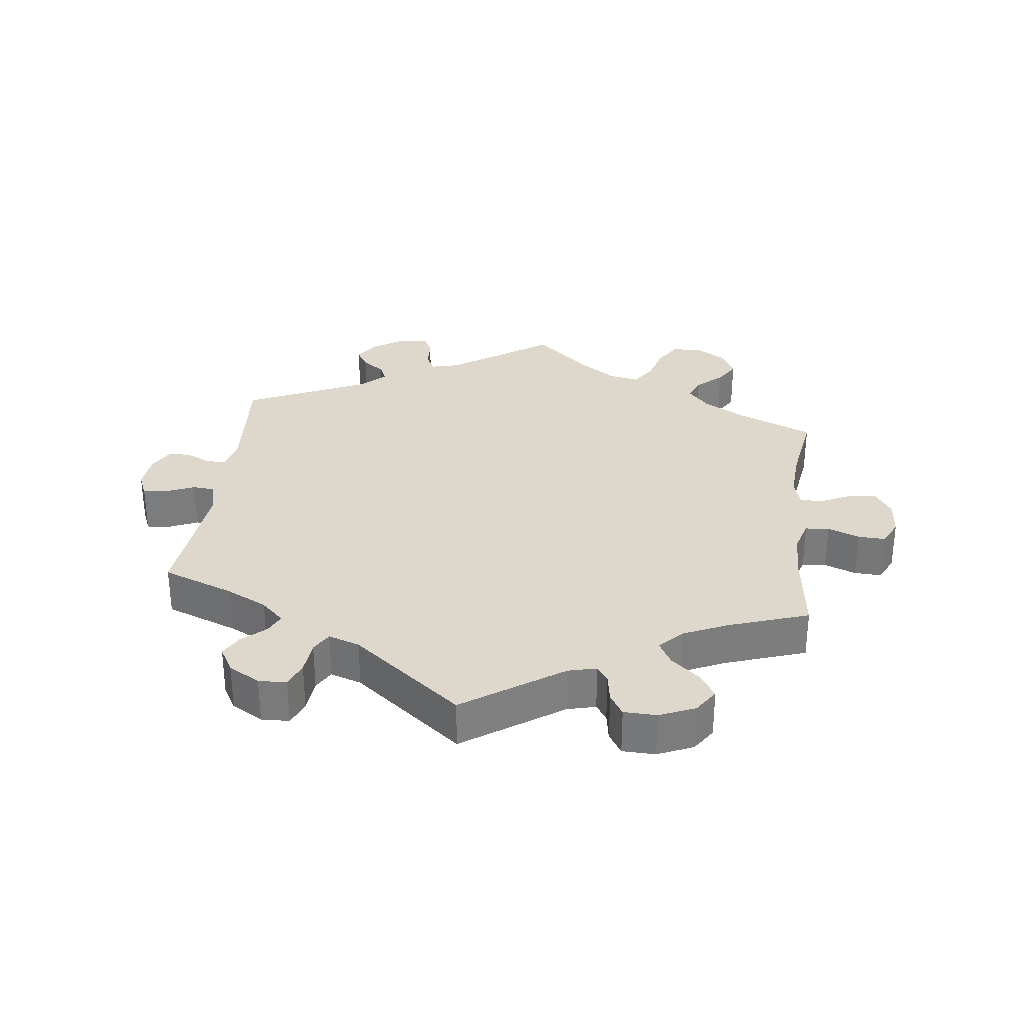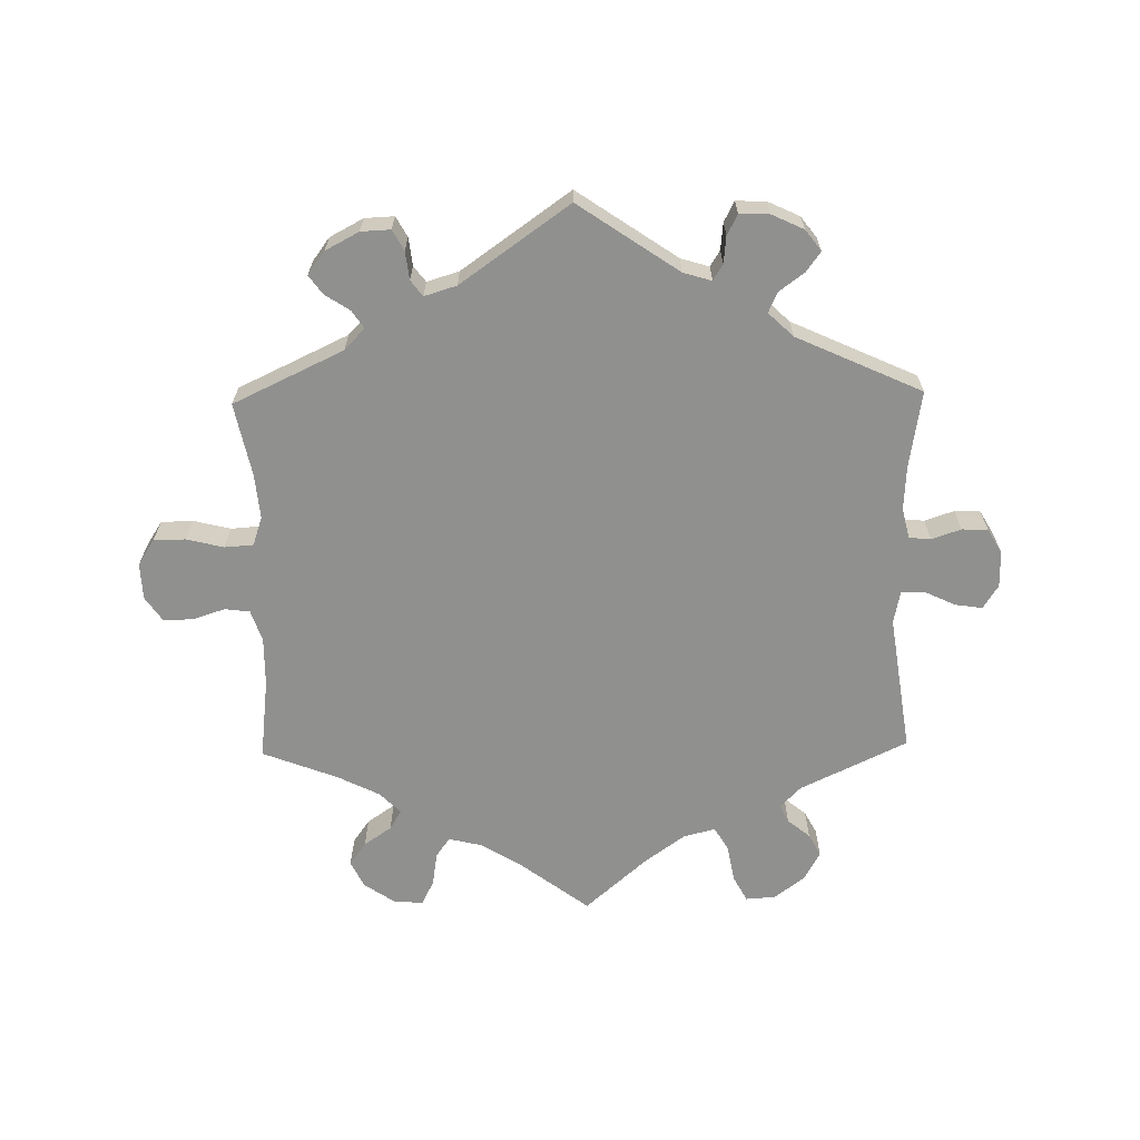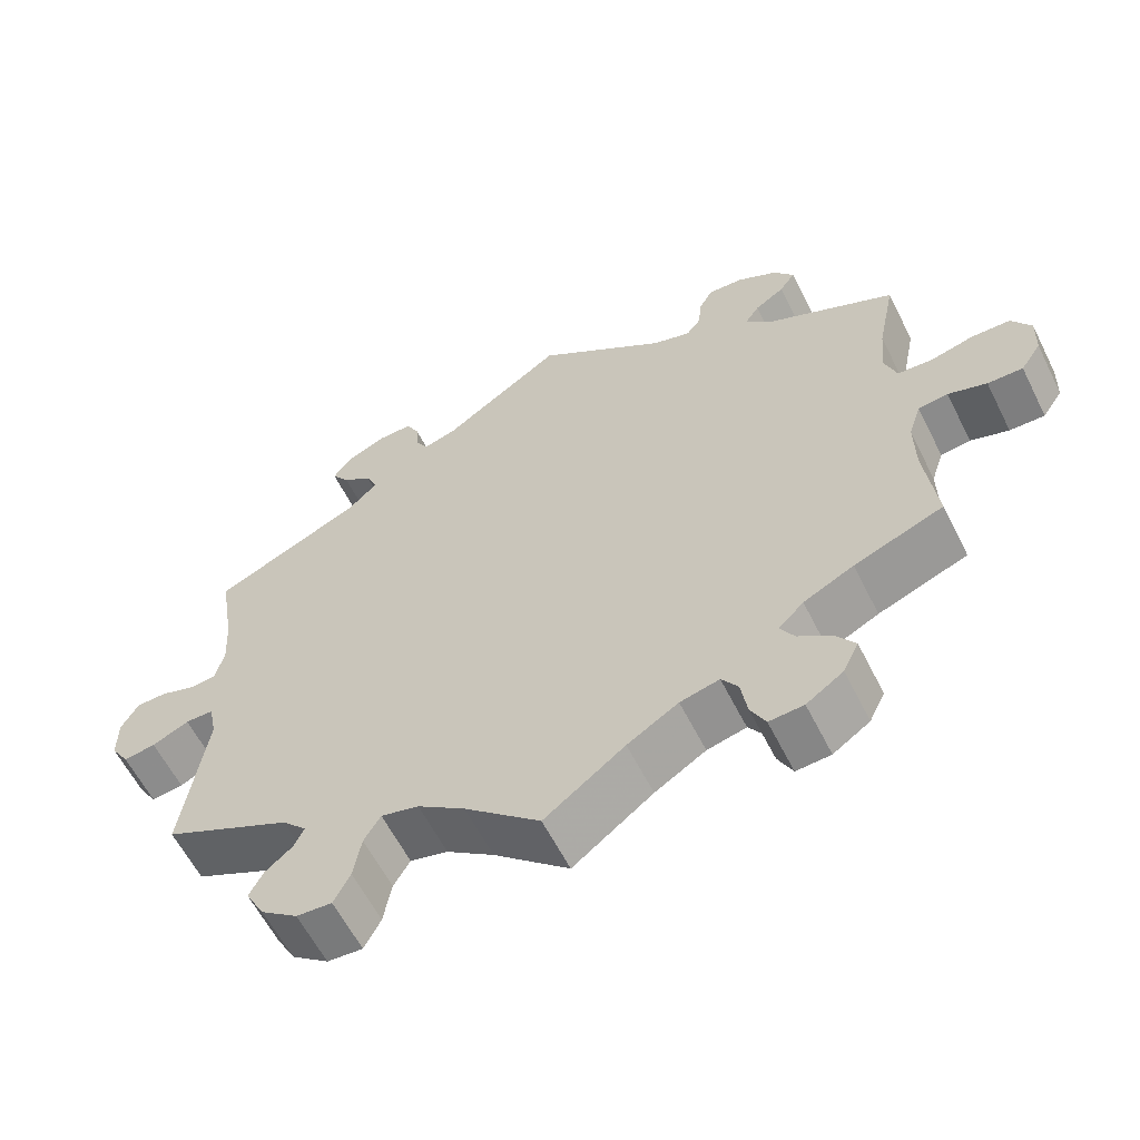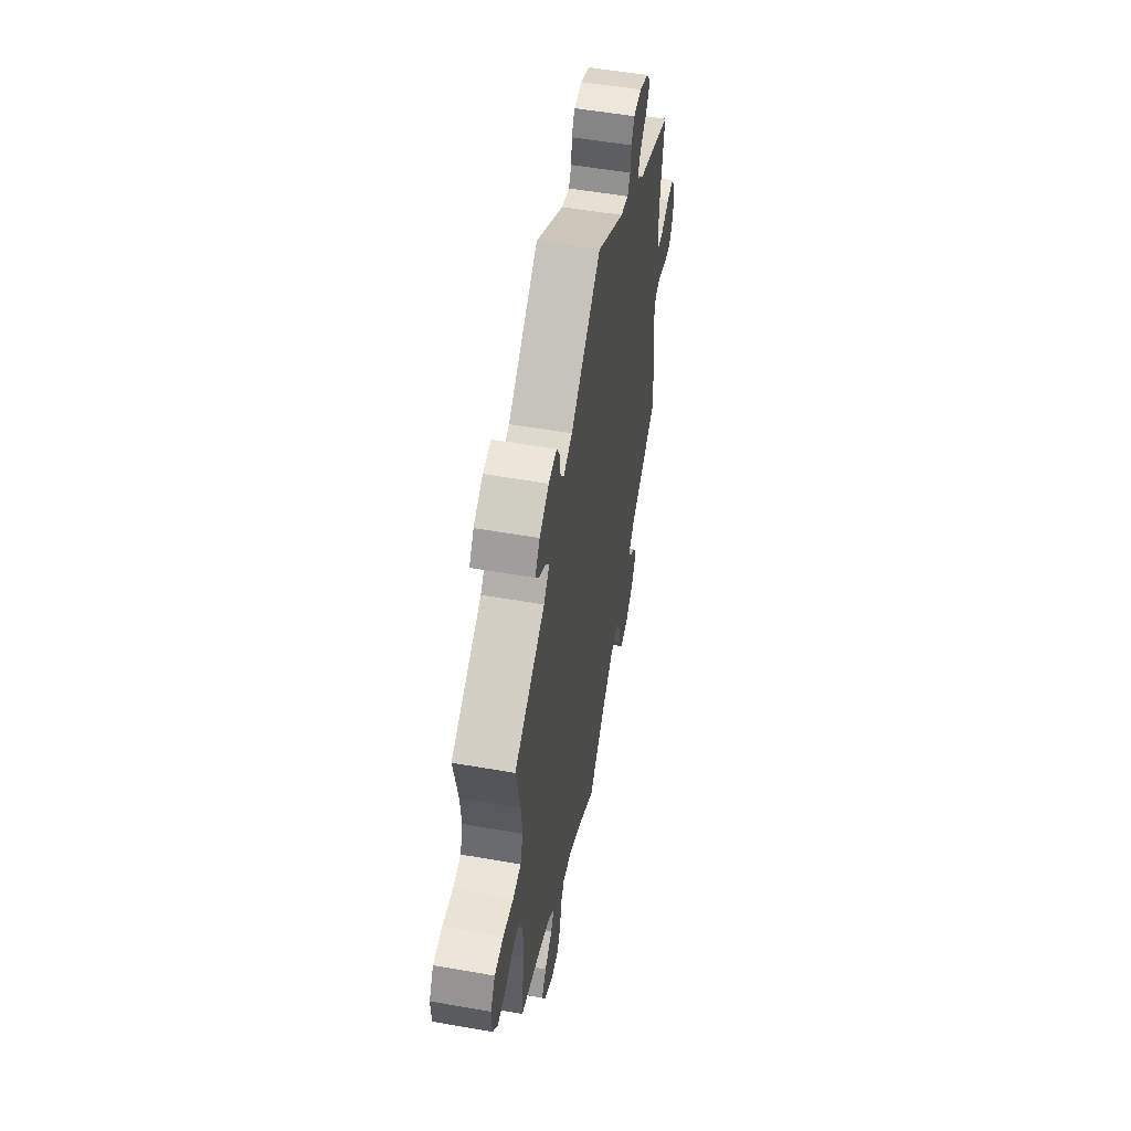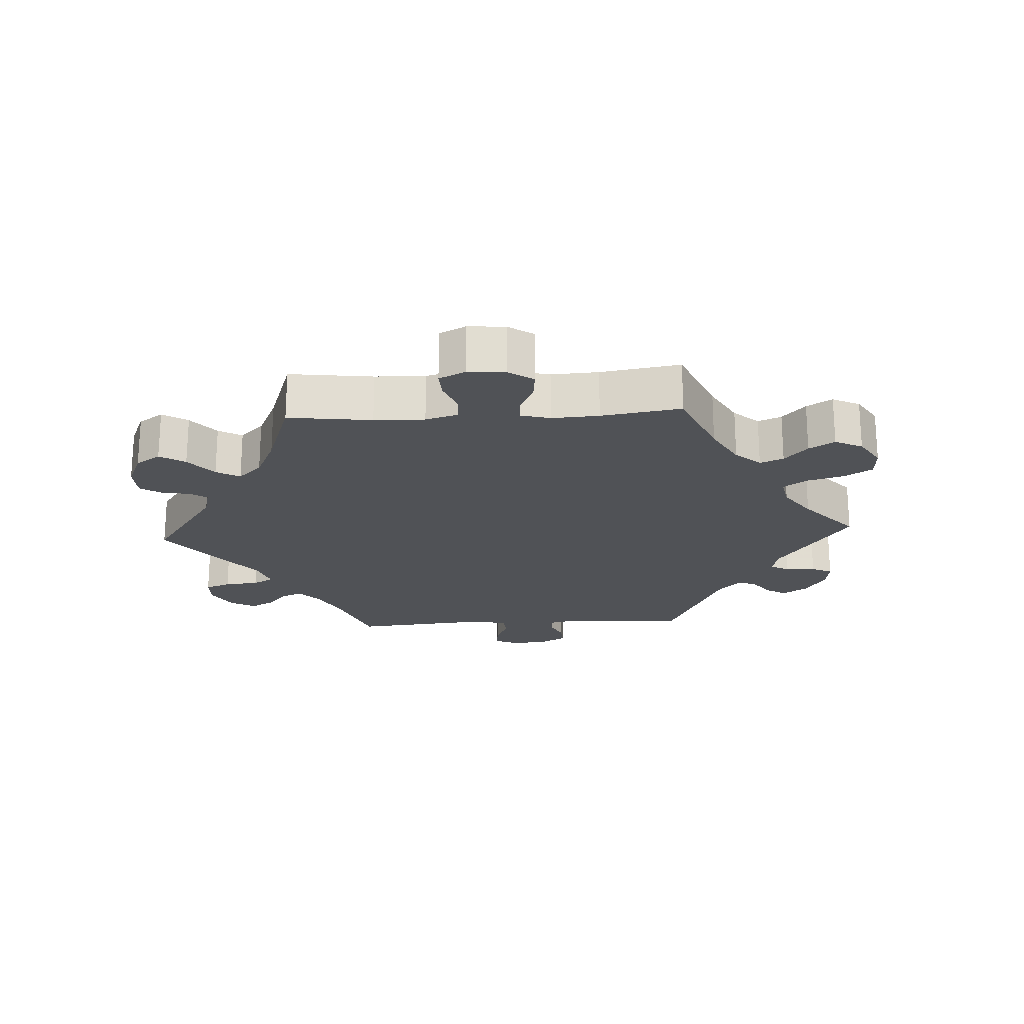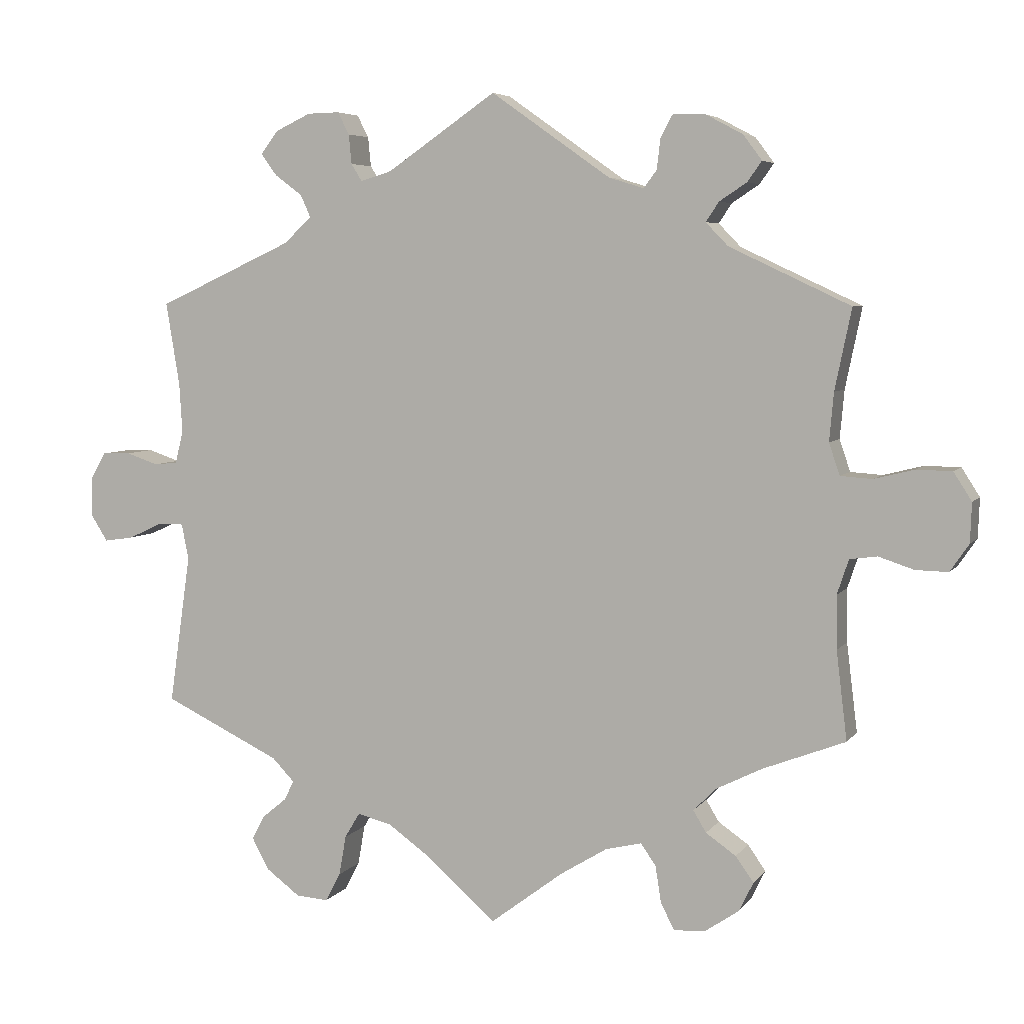
<metadata>
{"format":"obj","ext":"obj","renderer":"f3d","projection":"perspective","resolution":1024,"background":"white","views":[{"elev":31.3,"azim":126.9,"up":"+Y"},{"elev":-65.6,"azim":1.1,"up":"+Y"},{"elev":-60.1,"azim":-153.4,"up":"+Z"},{"elev":54.2,"azim":-79.5,"up":"+Z"},{"elev":-21.0,"azim":-146.8,"up":"+Y"},{"elev":5.5,"azim":-160.7,"up":"+Z"}]}
</metadata>
<code>
v 0.482 0.07 0.173
v 0.478 0.07 0.105
v 0.489 0.07 0.059
v 0.522 0.07 0.056
v 0.567 0.07 0.071
v 0.606 0.07 0.07
v 0.628 0.07 0.032
v 0.628 0.07 -0.023
v 0.605 0.07 -0.059
v 0.564 0.07 -0.053
v 0.517 0.07 -0.031
v 0.481 0.07 -0.031
v 0.471 0.07 -0.08
v 0.501 0.07 -0.289
v 0.338 0.07 -0.367
v 0.307 0.07 -0.399
v 0.32 0.07 -0.426
v 0.354 0.07 -0.454
v 0.372 0.07 -0.488
v 0.348 0.07 -0.532
v 0.301 0.07 -0.567
v 0.256 0.07 -0.57
v 0.235 0.07 -0.53
v 0.225 0.07 -0.474
v 0.204 0.07 -0.439
v 0.156 0.07 -0.451
v 0.096 0.07 -0.494
v 0 0.07 -0.578
v -0.102 0.07 -0.501
v -0.167 0.07 -0.461
v -0.217 0.07 -0.449
v -0.238 0.07 -0.479
v -0.246 0.07 -0.53
v -0.265 0.07 -0.567
v -0.309 0.07 -0.564
v -0.356 0.07 -0.532
v -0.376 0.07 -0.491
v -0.351 0.07 -0.456
v -0.309 0.07 -0.427
v -0.291 0.07 -0.397
v -0.323 0.07 -0.365
v -0.387 0.07 -0.333
v -0.501 0.07 -0.289
v -0.486 0.07 -0.166
v -0.485 0.07 -0.092
v -0.501 0.07 -0.044
v -0.539 0.07 -0.039
v -0.588 0.07 -0.055
v -0.633 0.07 -0.056
v -0.659 0.07 -0.018
v -0.661 0.07 0.037
v -0.636 0.07 0.076
v -0.587 0.07 0.077
v -0.531 0.07 0.063
v -0.487 0.07 0.066
v -0.472 0.07 0.11
v -0.478 0.07 0.177
v -0.501 0.07 0.289
v -0.333 0.07 0.368
v -0.302 0.07 0.4
v -0.32 0.07 0.427
v -0.358 0.07 0.452
v -0.378 0.07 0.48
v -0.352 0.07 0.515
v -0.301 0.07 0.542
v -0.256 0.07 0.544
v -0.239 0.07 0.513
v -0.234 0.07 0.47
v -0.216 0.07 0.446
v -0.167 0.07 0.461
v -0.001 0.07 0.578
v 0.151 0.07 0.474
v 0.194 0.07 0.461
v 0.209 0.07 0.485
v 0.213 0.07 0.526
v 0.229 0.07 0.557
v 0.274 0.07 0.556
v 0.323 0.07 0.533
v 0.347 0.07 0.501
v 0.325 0.07 0.471
v 0.287 0.07 0.443
v 0.273 0.07 0.412
v 0.311 0.07 0.376
v 0.501 0.07 0.289
v 0.482 0 0.173
v 0.478 0 0.105
v 0.489 0 0.059
v 0.522 0 0.056
v 0.567 0 0.071
v 0.606 0 0.07
v 0.628 0 0.032
v 0.628 0 -0.023
v 0.605 0 -0.059
v 0.564 0 -0.053
v 0.517 0 -0.031
v 0.481 0 -0.031
v 0.471 0 -0.08
v 0.501 0 -0.289
v 0.338 0 -0.367
v 0.307 0 -0.399
v 0.32 0 -0.426
v 0.354 0 -0.454
v 0.372 0 -0.488
v 0.348 0 -0.532
v 0.301 0 -0.567
v 0.256 0 -0.57
v 0.235 0 -0.53
v 0.225 0 -0.474
v 0.204 0 -0.439
v 0.156 0 -0.451
v 0.096 0 -0.494
v 0 0 -0.578
v -0.102 0 -0.501
v -0.167 0 -0.461
v -0.217 0 -0.449
v -0.238 0 -0.479
v -0.246 0 -0.53
v -0.265 0 -0.567
v -0.309 0 -0.564
v -0.356 0 -0.532
v -0.376 0 -0.491
v -0.351 0 -0.456
v -0.309 0 -0.427
v -0.291 0 -0.397
v -0.323 0 -0.365
v -0.387 0 -0.333
v -0.501 0 -0.289
v -0.486 0 -0.166
v -0.485 0 -0.092
v -0.501 0 -0.044
v -0.539 0 -0.039
v -0.588 0 -0.055
v -0.633 0 -0.056
v -0.659 0 -0.018
v -0.661 0 0.037
v -0.636 0 0.076
v -0.587 0 0.077
v -0.531 0 0.063
v -0.487 0 0.066
v -0.472 0 0.11
v -0.478 0 0.177
v -0.501 0 0.289
v -0.333 0 0.368
v -0.302 0 0.4
v -0.32 0 0.427
v -0.358 0 0.452
v -0.378 0 0.48
v -0.352 0 0.515
v -0.301 0 0.542
v -0.256 0 0.544
v -0.239 0 0.513
v -0.234 0 0.47
v -0.216 0 0.446
v -0.167 0 0.461
v -0.001 0 0.578
v 0.151 0 0.474
v 0.194 0 0.461
v 0.209 0 0.485
v 0.213 0 0.526
v 0.229 0 0.557
v 0.274 0 0.556
v 0.323 0 0.533
v 0.347 0 0.501
v 0.325 0 0.471
v 0.287 0 0.443
v 0.273 0 0.412
v 0.311 0 0.376
v 0.501 0 0.289
f 83 84 1
f 82 83 1 2
f 78 79 80 81
f 78 81 82
f 77 78 82
f 74 75 76 77
f 73 74 77 82
f 72 73 82 2
f 70 71 72 2
f 65 66 67 68
f 65 68 69
f 64 65 69
f 61 62 63 64
f 60 61 64 69
f 59 60 69 70
f 57 58 59
f 56 57 59 70
f 51 52 53 54
f 51 54 55
f 50 51 55
f 47 48 49 50
f 46 47 50 55
f 45 46 55 56
f 42 43 44
f 41 42 44 45
f 40 41 45 56
f 36 37 38 39
f 36 39 40
f 35 36 40
f 32 33 34 35
f 31 32 35 40
f 30 31 40 56
f 27 28 29
f 26 27 29 30
f 25 26 30 56
f 21 22 23 24
f 21 24 25
f 20 21 25
f 17 18 19 20
f 16 17 20 25
f 15 16 25 56
f 13 14 15 56
f 8 9 10 11
f 8 11 12
f 7 8 12
f 4 5 6 7
f 3 4 7 12
f 12 13 56 70
f 2 3 12 70
f 85 168 167
f 86 85 167 166
f 165 164 163 162
f 166 165 162
f 166 162 161
f 161 160 159 158
f 166 161 158 157
f 86 166 157 156
f 86 156 155 154
f 152 151 150 149
f 153 152 149
f 153 149 148
f 148 147 146 145
f 153 148 145 144
f 154 153 144 143
f 143 142 141
f 154 143 141 140
f 138 137 136 135
f 139 138 135
f 139 135 134
f 134 133 132 131
f 139 134 131 130
f 140 139 130 129
f 128 127 126
f 129 128 126 125
f 140 129 125 124
f 123 122 121 120
f 124 123 120
f 124 120 119
f 119 118 117 116
f 124 119 116 115
f 140 124 115 114
f 113 112 111
f 114 113 111 110
f 140 114 110 109
f 108 107 106 105
f 109 108 105
f 109 105 104
f 104 103 102 101
f 109 104 101 100
f 140 109 100 99
f 140 99 98 97
f 95 94 93 92
f 96 95 92
f 96 92 91
f 91 90 89 88
f 96 91 88 87
f 154 140 97 96
f 154 96 87 86
f 1 85 86 2
f 2 86 87 3
f 3 87 88 4
f 4 88 89 5
f 5 89 90 6
f 6 90 91 7
f 7 91 92 8
f 8 92 93 9
f 9 93 94 10
f 10 94 95 11
f 11 95 96 12
f 12 96 97 13
f 13 97 98 14
f 14 98 99 15
f 15 99 100 16
f 16 100 101 17
f 17 101 102 18
f 18 102 103 19
f 19 103 104 20
f 20 104 105 21
f 21 105 106 22
f 22 106 107 23
f 23 107 108 24
f 24 108 109 25
f 25 109 110 26
f 26 110 111 27
f 27 111 112 28
f 28 112 113 29
f 29 113 114 30
f 30 114 115 31
f 31 115 116 32
f 32 116 117 33
f 33 117 118 34
f 34 118 119 35
f 35 119 120 36
f 36 120 121 37
f 37 121 122 38
f 38 122 123 39
f 39 123 124 40
f 40 124 125 41
f 41 125 126 42
f 42 126 127 43
f 43 127 128 44
f 44 128 129 45
f 45 129 130 46
f 46 130 131 47
f 47 131 132 48
f 48 132 133 49
f 49 133 134 50
f 50 134 135 51
f 51 135 136 52
f 52 136 137 53
f 53 137 138 54
f 54 138 139 55
f 55 139 140 56
f 56 140 141 57
f 57 141 142 58
f 58 142 143 59
f 59 143 144 60
f 60 144 145 61
f 61 145 146 62
f 62 146 147 63
f 63 147 148 64
f 64 148 149 65
f 65 149 150 66
f 66 150 151 67
f 67 151 152 68
f 68 152 153 69
f 69 153 154 70
f 70 154 155 71
f 71 155 156 72
f 72 156 157 73
f 73 157 158 74
f 74 158 159 75
f 75 159 160 76
f 76 160 161 77
f 77 161 162 78
f 78 162 163 79
f 79 163 164 80
f 80 164 165 81
f 81 165 166 82
f 82 166 167 83
f 83 167 168 84
f 84 168 85 1

</code>
